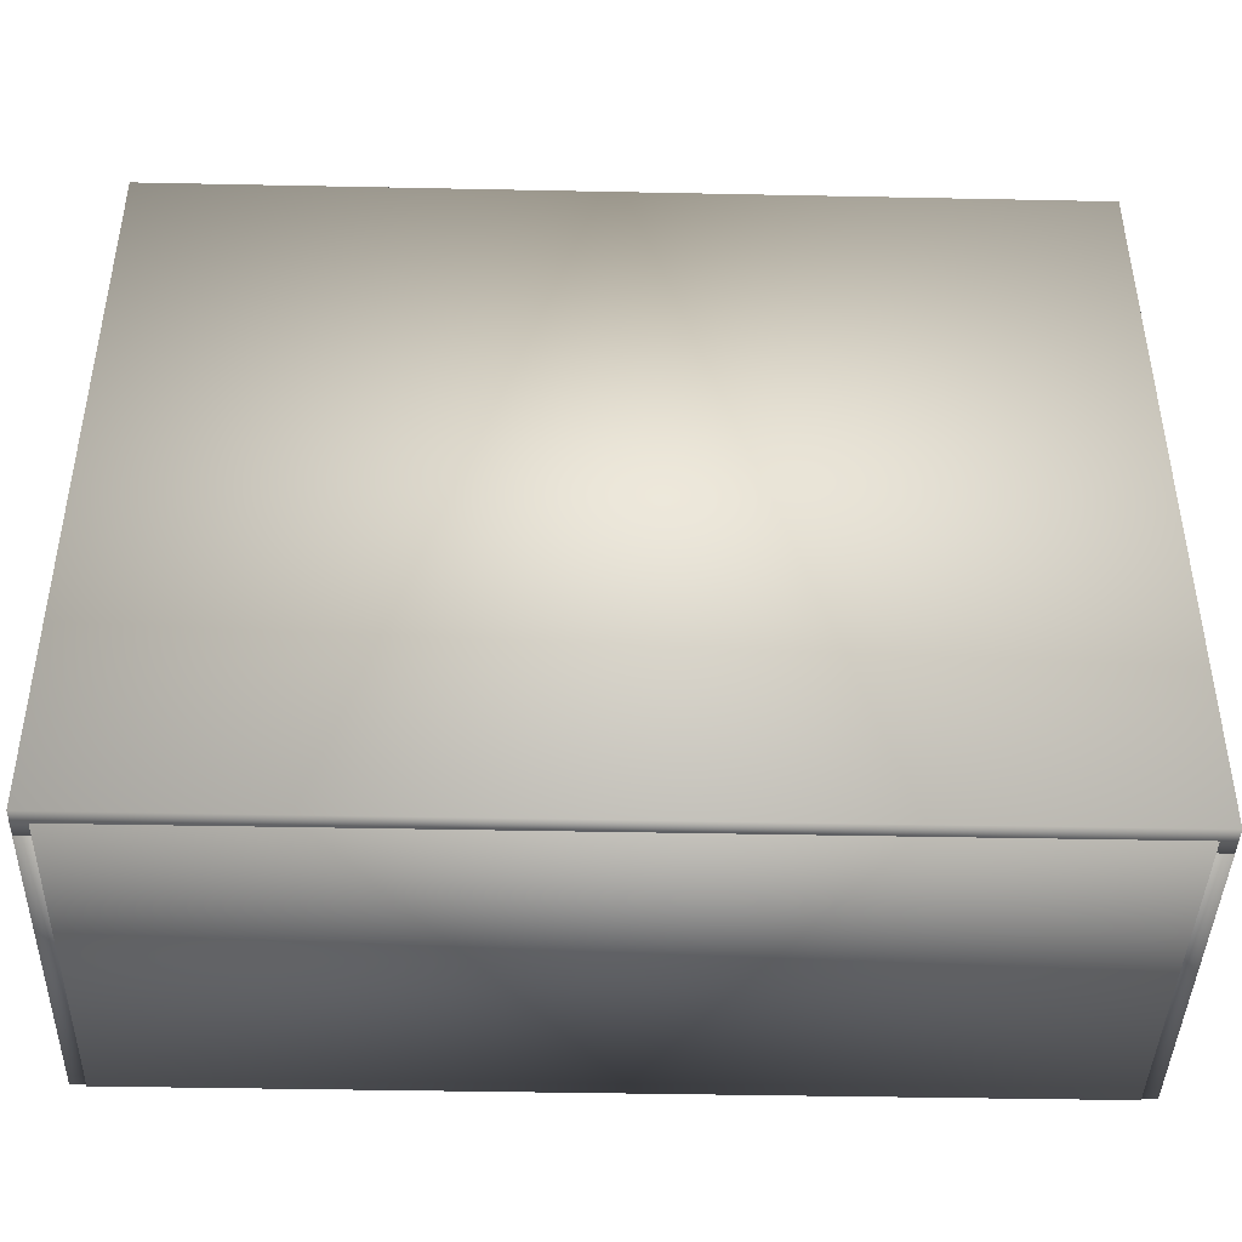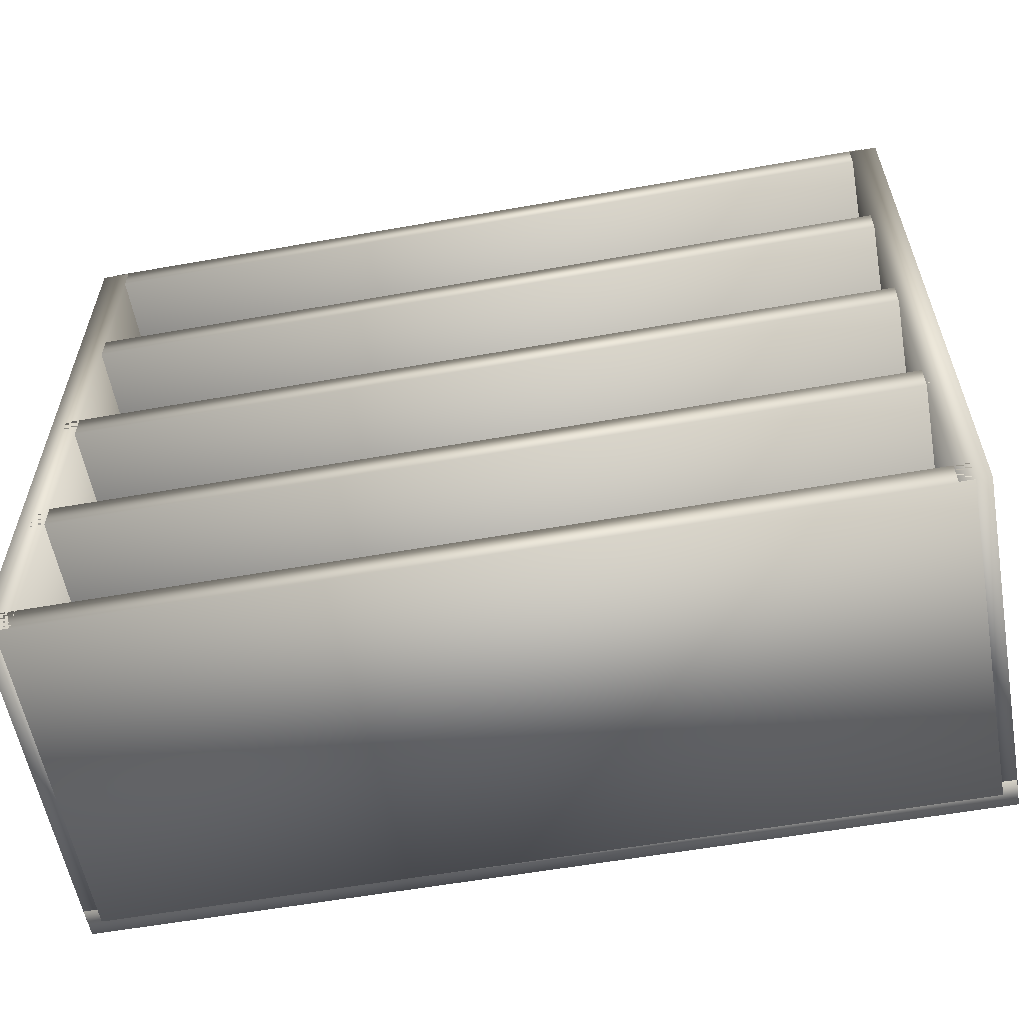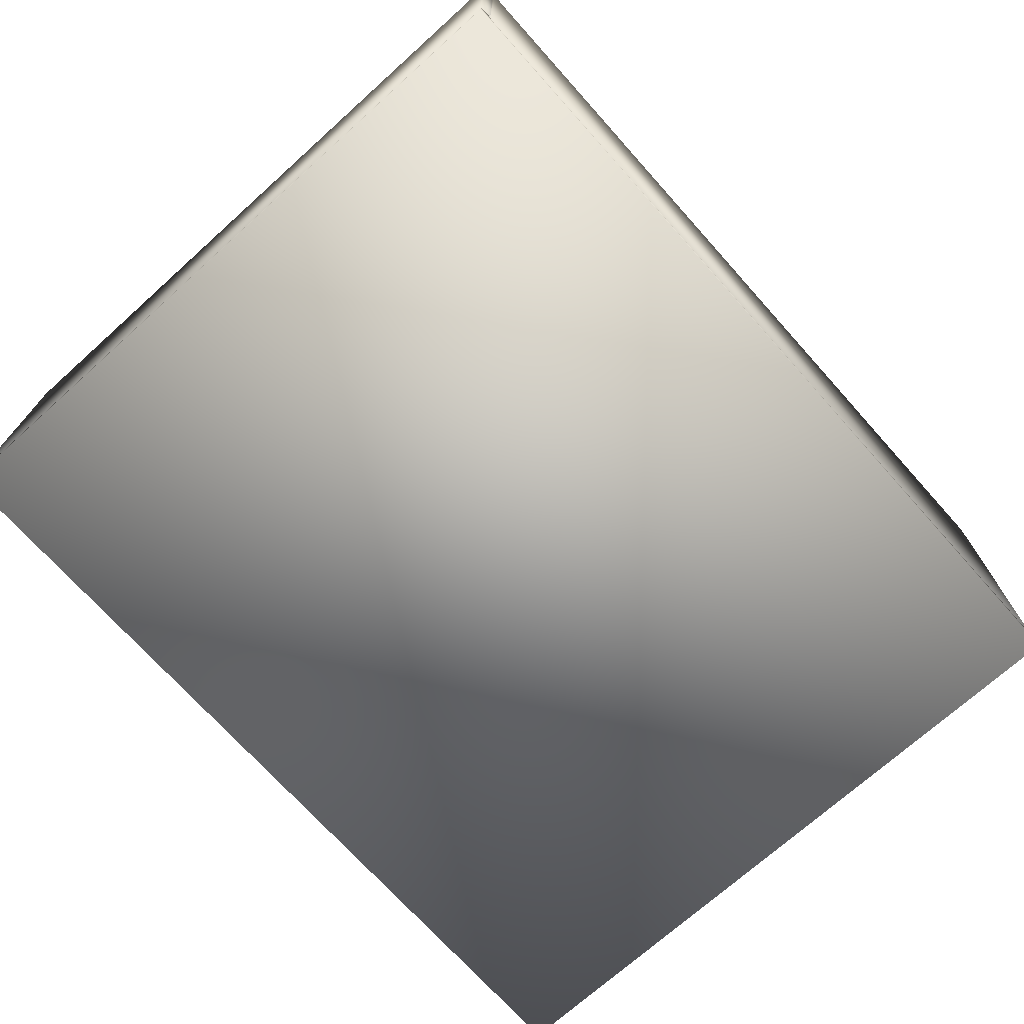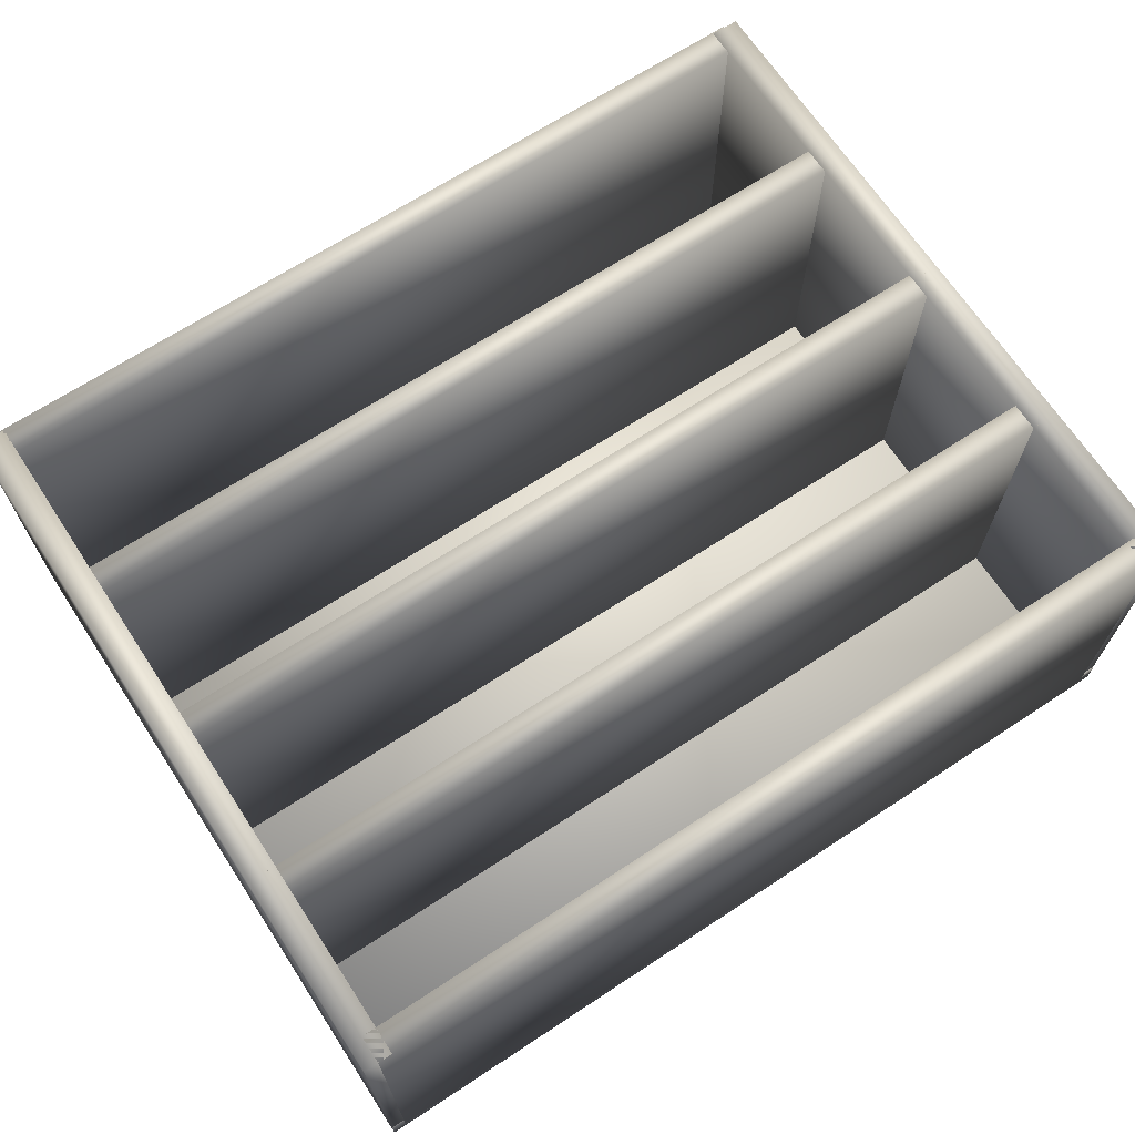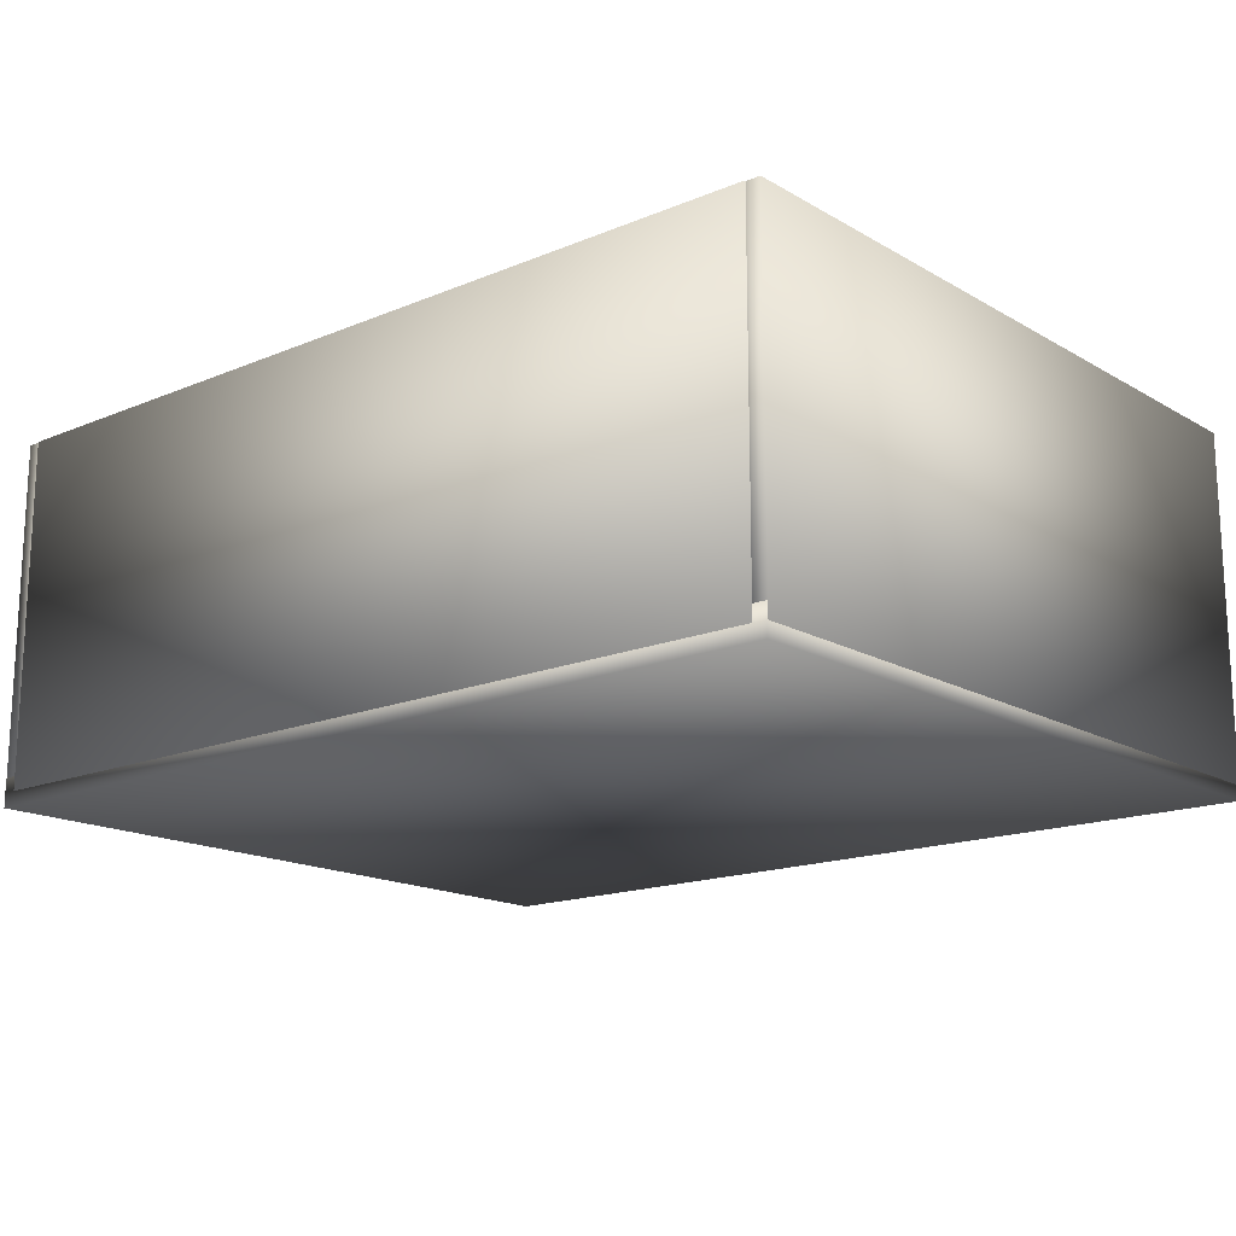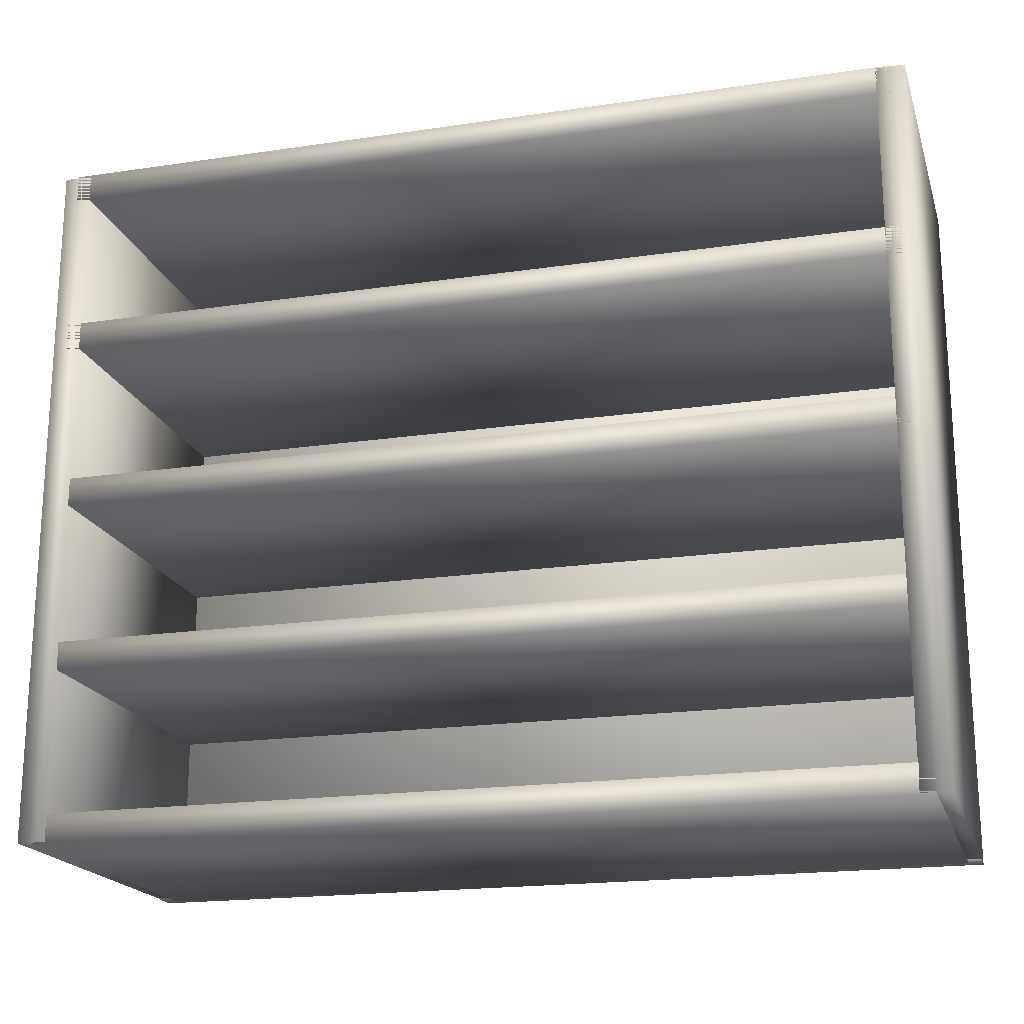
<metadata>
{"format":"obj","ext":"obj","renderer":"f3d","projection":"perspective","resolution":1024,"background":"white","views":[{"elev":-42.5,"azim":178.6,"up":"+Y"},{"elev":-58.2,"azim":10.4,"up":"+Y"},{"elev":-72.0,"azim":131.9,"up":"+Z"},{"elev":67.9,"azim":-33.3,"up":"+Z"},{"elev":-16.3,"azim":-139.5,"up":"+Z"},{"elev":-19.3,"azim":15.5,"up":"+Y"}]}
</metadata>
<code>
v 0.04026 0.025 0.04026
v 0.9597 0.025 0.04026
v 0.9597 0.05553 0.04026
v 0.04026 0.05553 0.04026
v 0.04026 0.025 0.4081
v 0.9597 0.025 0.4081
v 0.9597 0.05553 0.4081
v 0.04026 0.05553 0.4081
v 0.02555 0.02555 0.025
v 0.9744 0.02555 0.025
v 0.9744 0.7906 0.025
v 0.02555 0.7906 0.025
v 0.02555 0.02555 0.05553
v 0.9744 0.02555 0.05553
v 0.9744 0.7906 0.05553
v 0.02555 0.7906 0.05553
v 0.04026 0.2089 0.04026
v 0.9597 0.2089 0.04026
v 0.9597 0.2394 0.04026
v 0.04026 0.2394 0.04026
v 0.04026 0.2089 0.4081
v 0.9597 0.2089 0.4081
v 0.9597 0.2394 0.4081
v 0.04026 0.2394 0.4081
v 0.04026 0.3928 0.04026
v 0.9597 0.3928 0.04026
v 0.9597 0.4233 0.04026
v 0.04026 0.4233 0.04026
v 0.04026 0.3928 0.4081
v 0.9597 0.3928 0.4081
v 0.9597 0.4233 0.4081
v 0.04026 0.4233 0.4081
v 0.04026 0.5767 0.04026
v 0.9597 0.5767 0.04026
v 0.9597 0.6072 0.04026
v 0.04026 0.6072 0.04026
v 0.04026 0.5767 0.4081
v 0.9597 0.5767 0.4081
v 0.9597 0.6072 0.4081
v 0.04026 0.6072 0.4081
v 0.04026 0.7606 0.04026
v 0.9597 0.7606 0.04026
v 0.9597 0.7911 0.04026
v 0.04026 0.7911 0.04026
v 0.04026 0.7606 0.4081
v 0.9597 0.7606 0.4081
v 0.9597 0.7911 0.4081
v 0.04026 0.7911 0.4081
v 0.025 0.02647 0.04026
v 0.05553 0.02647 0.04026
v 0.05553 0.7896 0.04026
v 0.025 0.7896 0.04026
v 0.025 0.02647 0.4081
v 0.05553 0.02647 0.4081
v 0.05553 0.7896 0.4081
v 0.025 0.7896 0.4081
v 0.9445 0.02647 0.04026
v 0.975 0.02647 0.04026
v 0.975 0.7896 0.04026
v 0.9445 0.7896 0.04026
v 0.9445 0.02647 0.4081
v 0.975 0.02647 0.4081
v 0.975 0.7896 0.4081
v 0.9445 0.7896 0.4081
f 1 4 2
f 2 4 3
f 1 6 5
f 1 2 6
f 1 5 4
f 4 5 8
f 4 8 7
f 4 7 3
f 2 7 6
f 2 3 7
f 6 8 5
f 6 7 8
f 9 12 10
f 10 12 11
f 9 14 13
f 9 10 14
f 9 13 12
f 12 13 16
f 12 16 15
f 12 15 11
f 10 15 14
f 10 11 15
f 14 16 13
f 14 15 16
f 17 20 18
f 18 20 19
f 17 22 21
f 17 18 22
f 17 21 20
f 20 21 24
f 20 24 23
f 20 23 19
f 18 23 22
f 18 19 23
f 22 24 21
f 22 23 24
f 25 28 26
f 26 28 27
f 25 30 29
f 25 26 30
f 25 29 28
f 28 29 32
f 28 32 31
f 28 31 27
f 26 31 30
f 26 27 31
f 30 32 29
f 30 31 32
f 33 36 34
f 34 36 35
f 33 38 37
f 33 34 38
f 33 37 36
f 36 37 40
f 36 40 39
f 36 39 35
f 34 39 38
f 34 35 39
f 38 40 37
f 38 39 40
f 41 44 42
f 42 44 43
f 41 46 45
f 41 42 46
f 41 45 44
f 44 45 48
f 44 48 47
f 44 47 43
f 42 47 46
f 42 43 47
f 46 48 45
f 46 47 48
f 49 52 50
f 50 52 51
f 49 54 53
f 49 50 54
f 49 53 52
f 52 53 56
f 52 56 55
f 52 55 51
f 50 55 54
f 50 51 55
f 54 56 53
f 54 55 56
f 57 60 58
f 58 60 59
f 57 62 61
f 57 58 62
f 57 61 60
f 60 61 64
f 60 64 63
f 60 63 59
f 58 63 62
f 58 59 63
f 62 64 61
f 62 63 64

</code>
